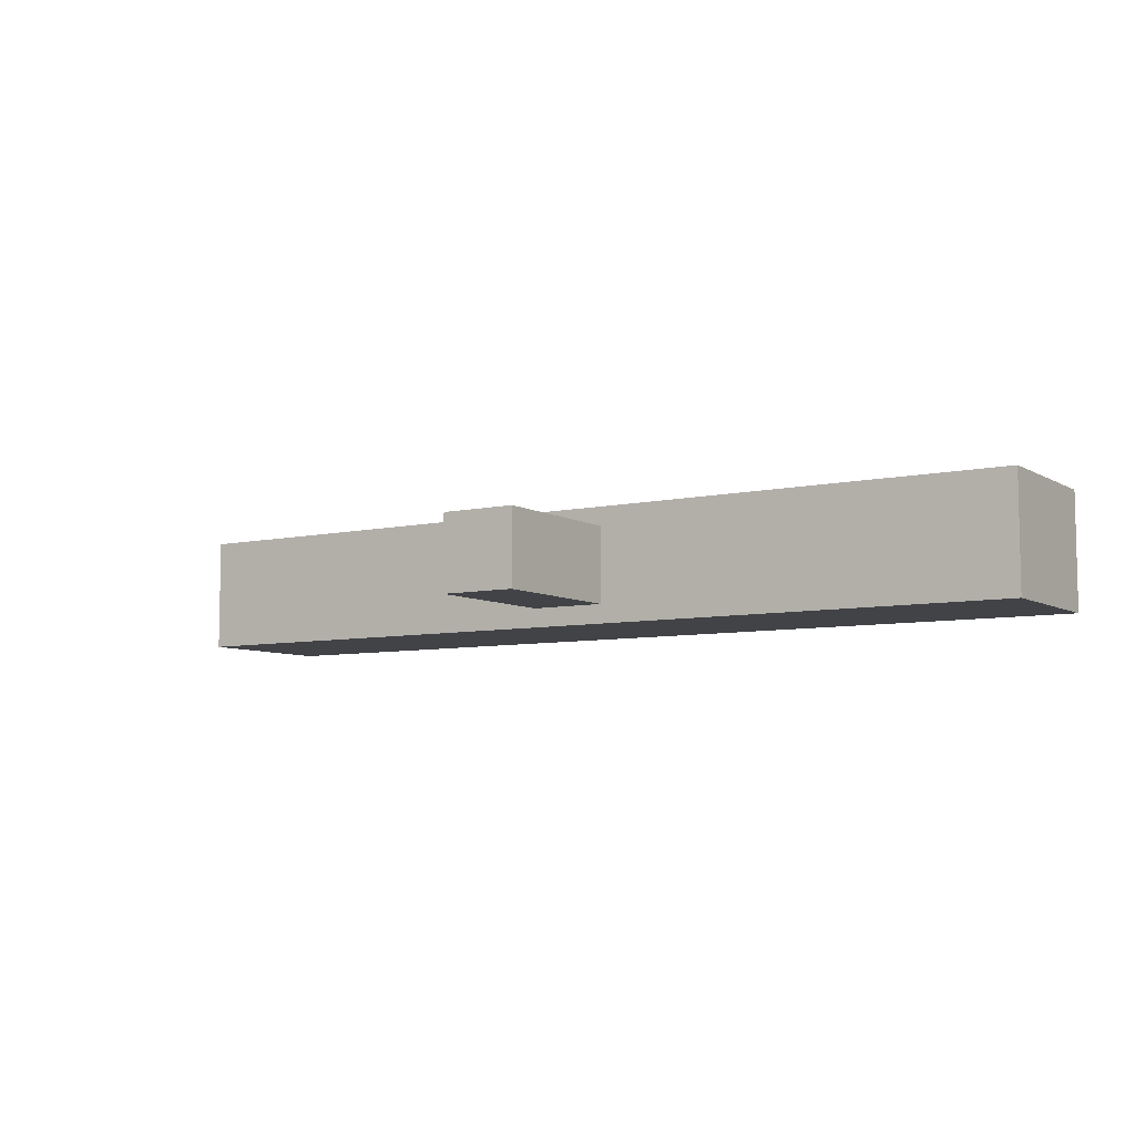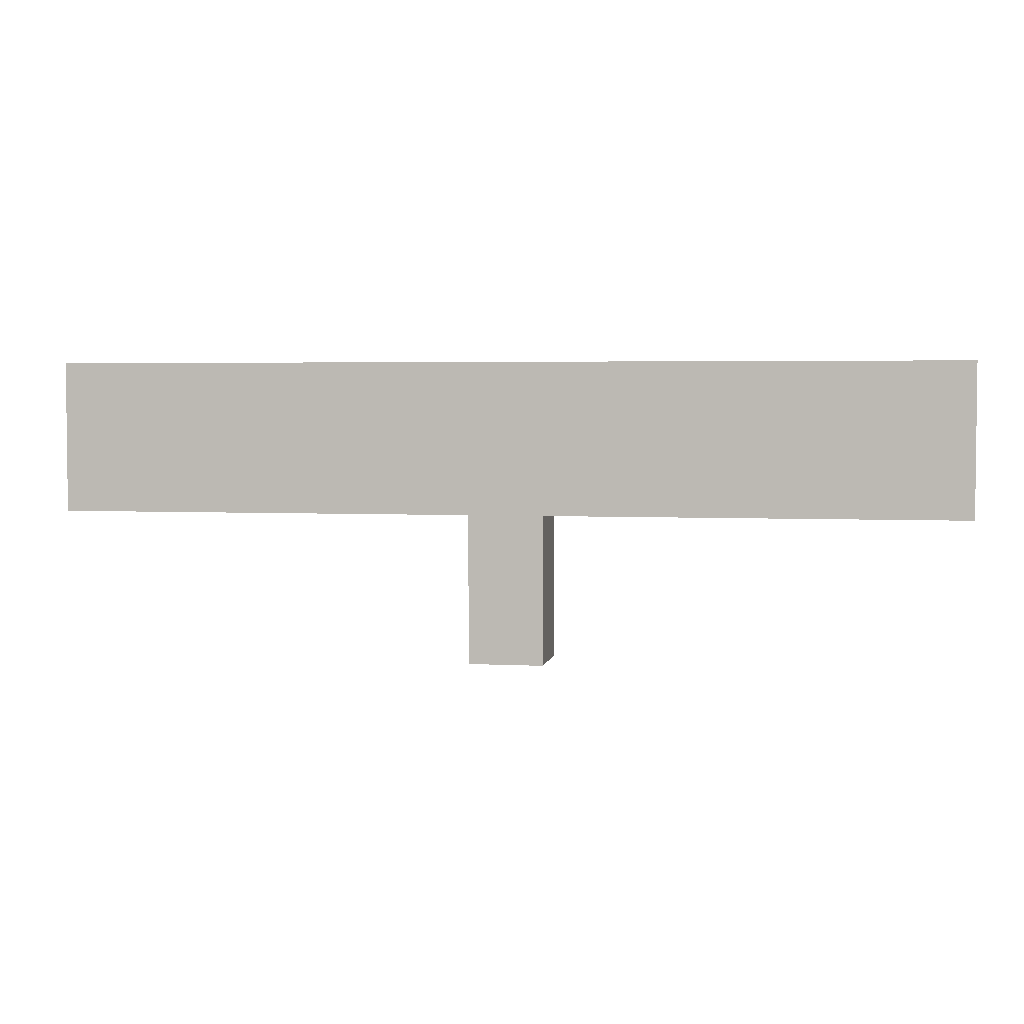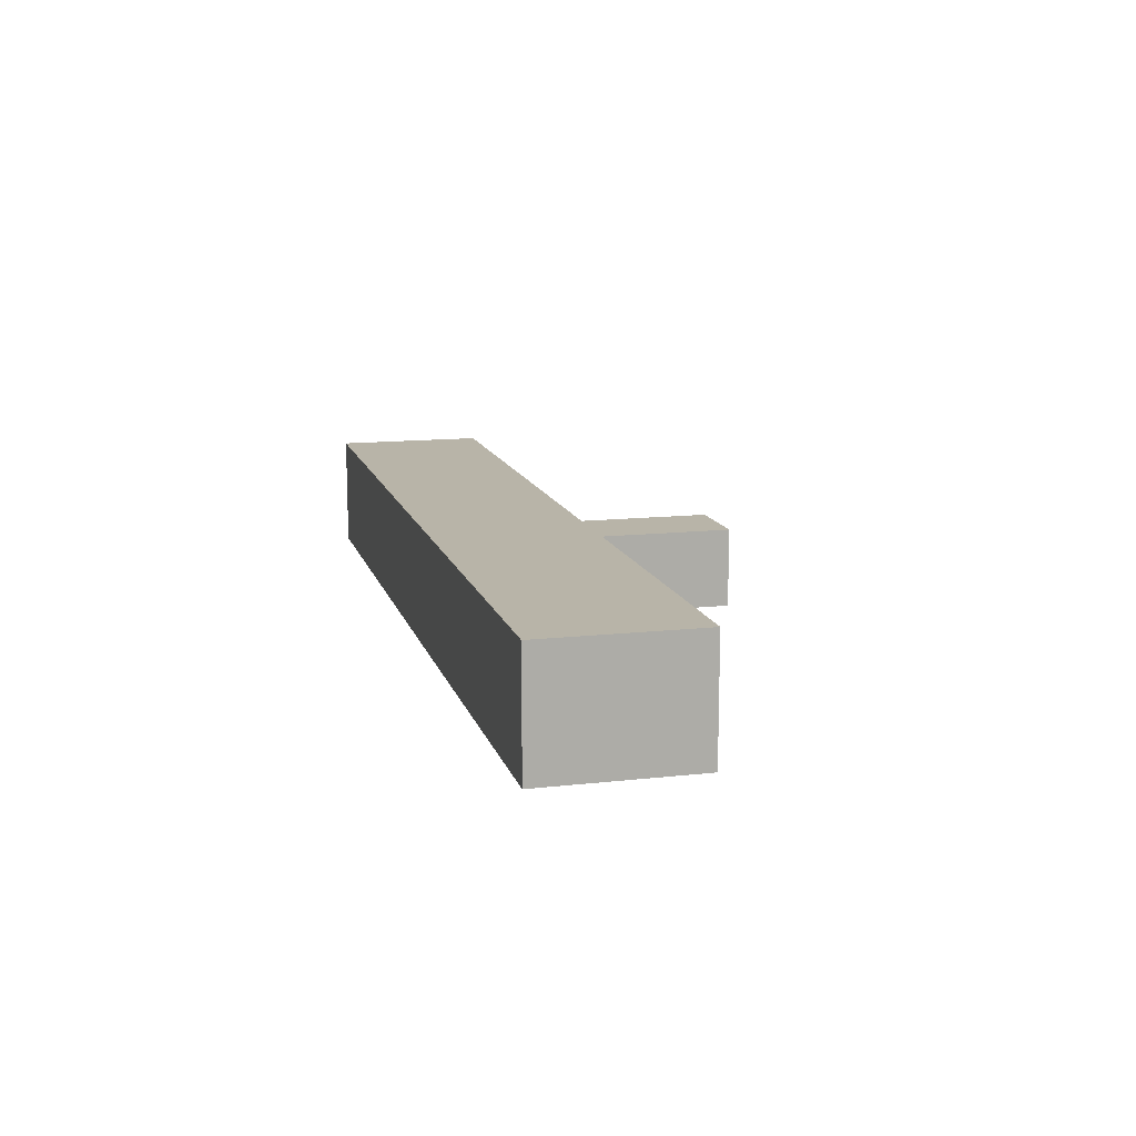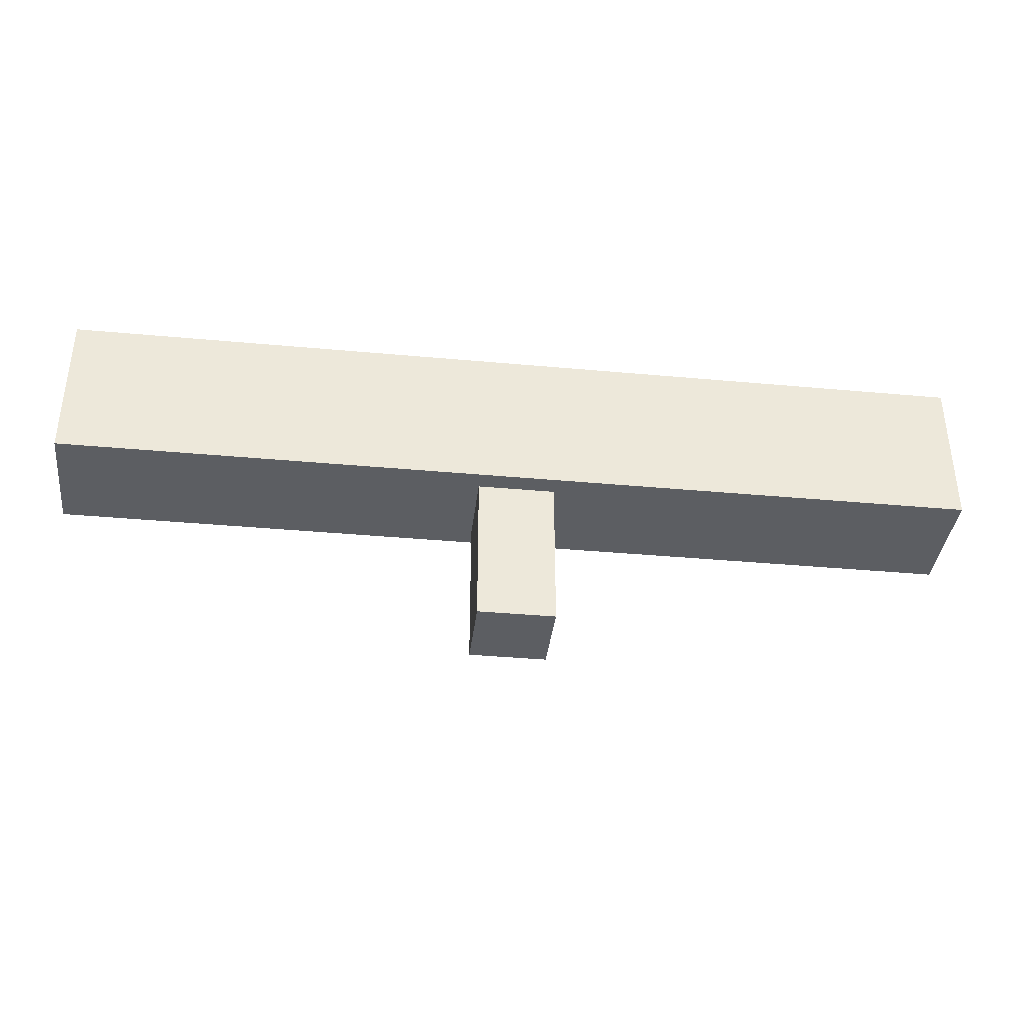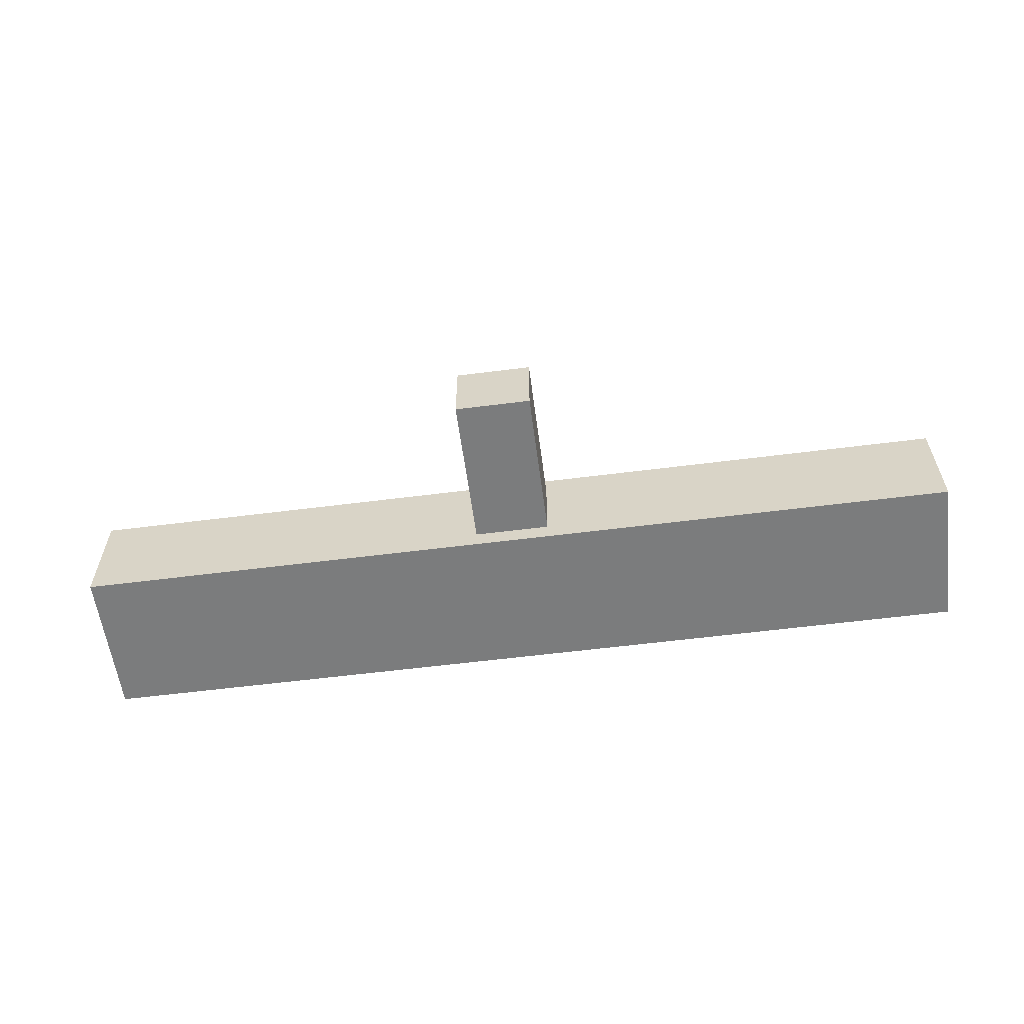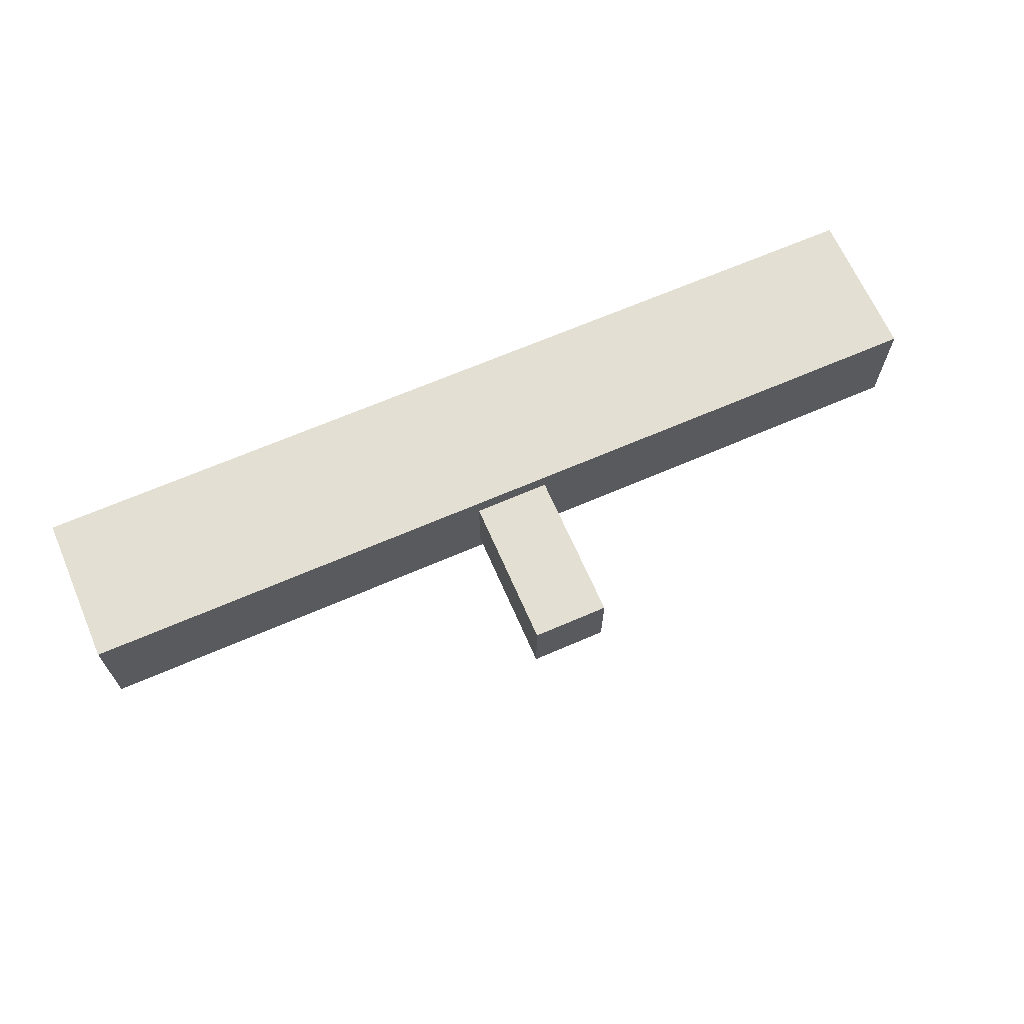
<metadata>
{"format":"obj","ext":"obj","renderer":"f3d","projection":"perspective","resolution":1024,"background":"white","views":[{"elev":-7.2,"azim":32.7,"up":"+Z"},{"elev":3.6,"azim":9.7,"up":"+Y"},{"elev":13.0,"azim":-104.4,"up":"+Z"},{"elev":-37.6,"azim":173.3,"up":"+Y"},{"elev":-58.6,"azim":7.5,"up":"+Z"},{"elev":66.6,"azim":-23.5,"up":"+Z"}]}
</metadata>
<code>
o cube
v 0.125 0 0.125
v 0.125 0 -0.125
v 0.125 -0.5 0.125
v 0.125 -0.5 -0.125
v -0.125 0 -0.125
v -0.125 0 0.125
v -0.125 -0.5 -0.125
v -0.125 -0.5 0.125
f 4 7 5 2
f 3 4 2 1
f 8 3 1 6
f 7 8 6 5
f 6 1 2 5
f 7 4 3 8
o cube1
v 1.5 0.5 0.1875
v 1.5 0.5 -0.1875
v 1.5 0 0.1875
v 1.5 0 -0.1875
v -1.5 0.5 -0.1875
v -1.5 0.5 0.1875
v -1.5 0 -0.1875
v -1.5 0 0.1875
f 12 15 13 10
f 11 12 10 9
f 16 11 9 14
f 15 16 14 13
f 14 9 10 13
f 15 12 11 16

</code>
